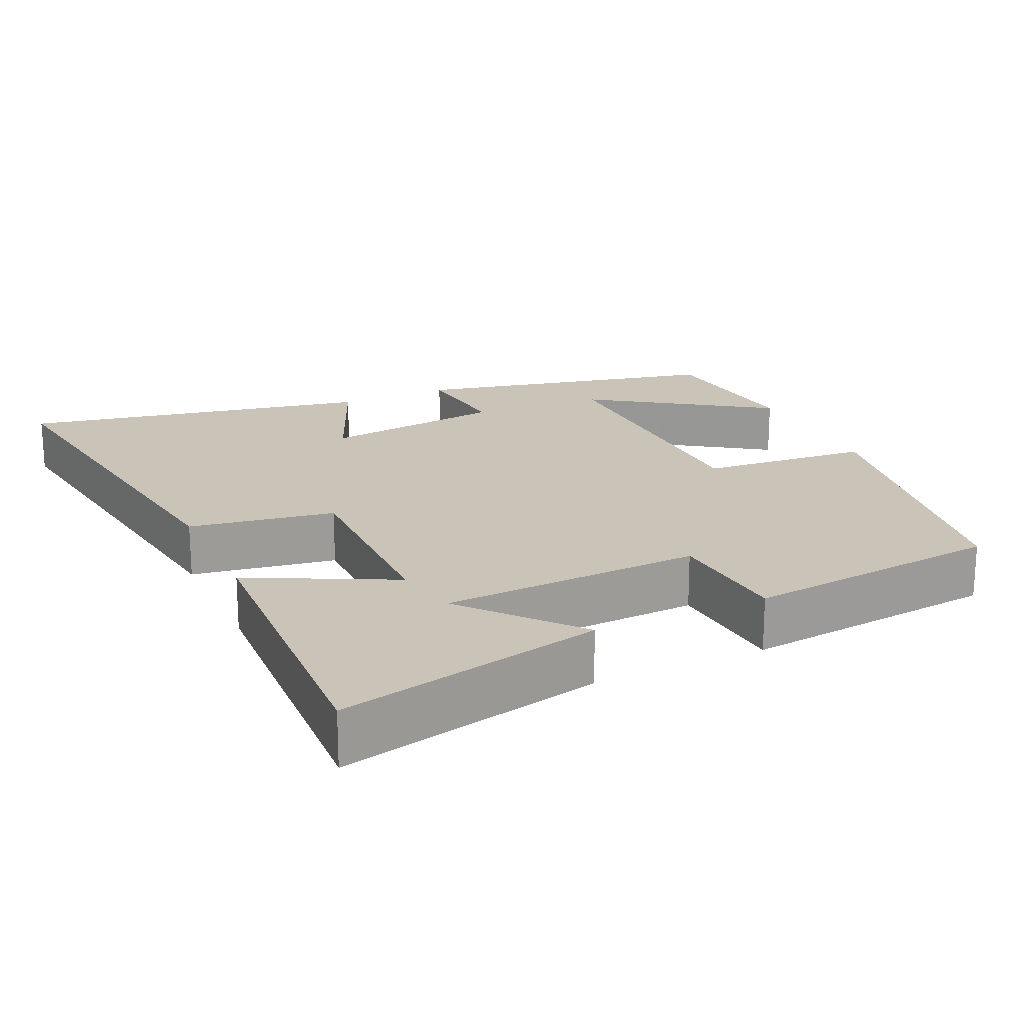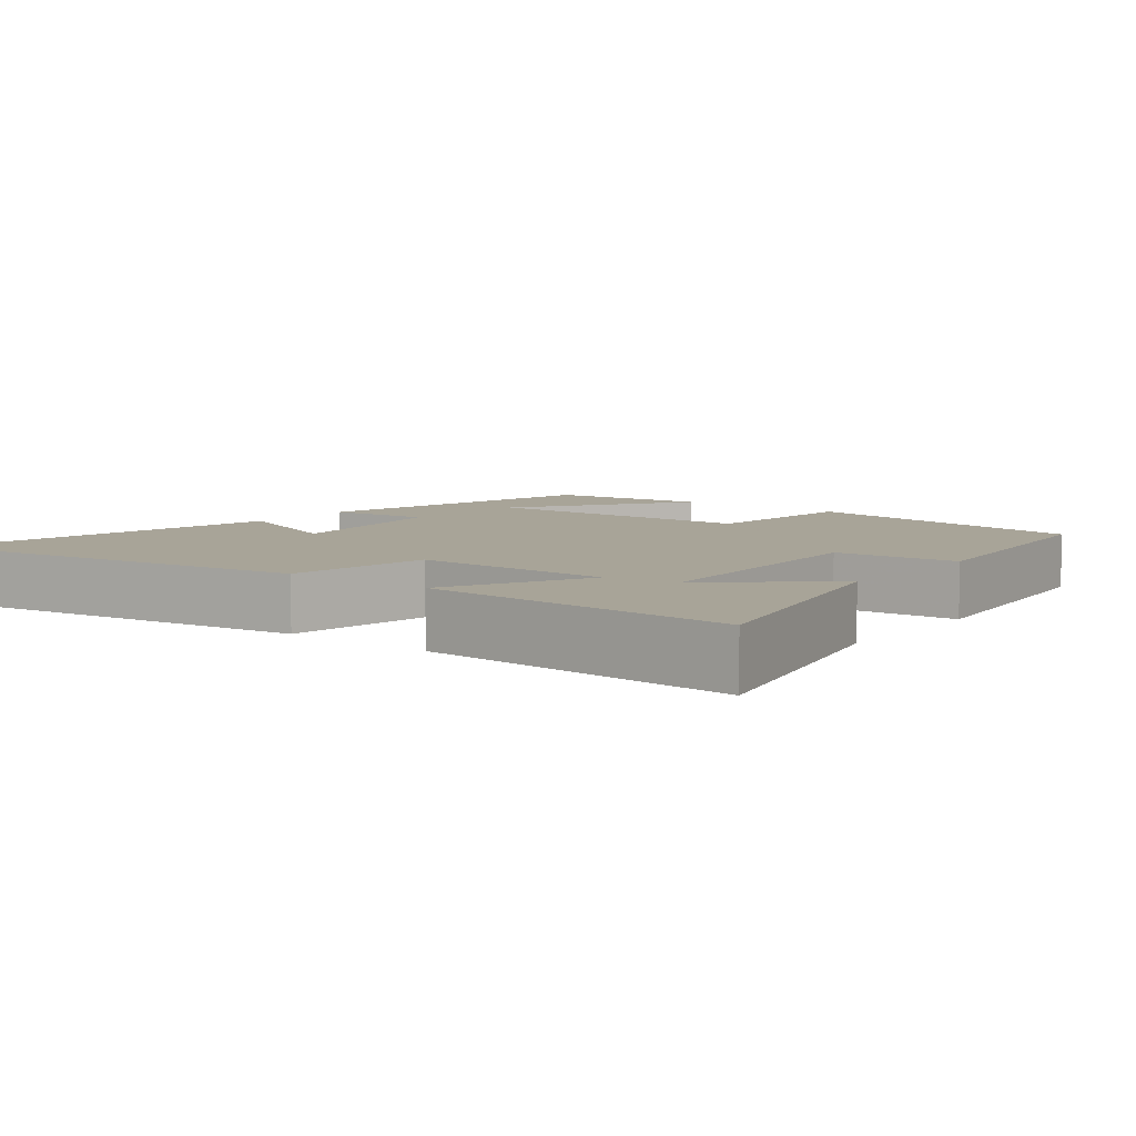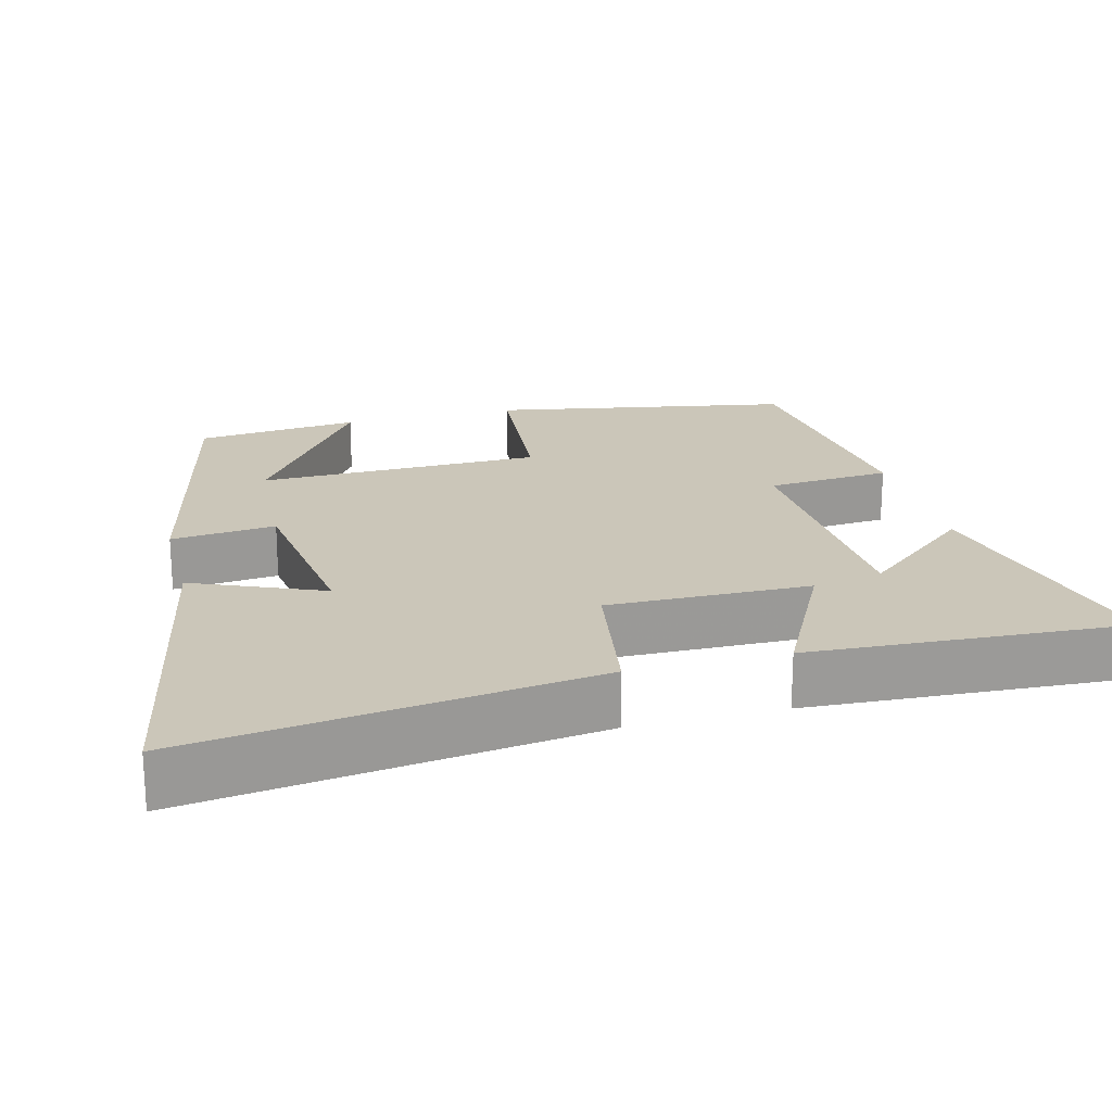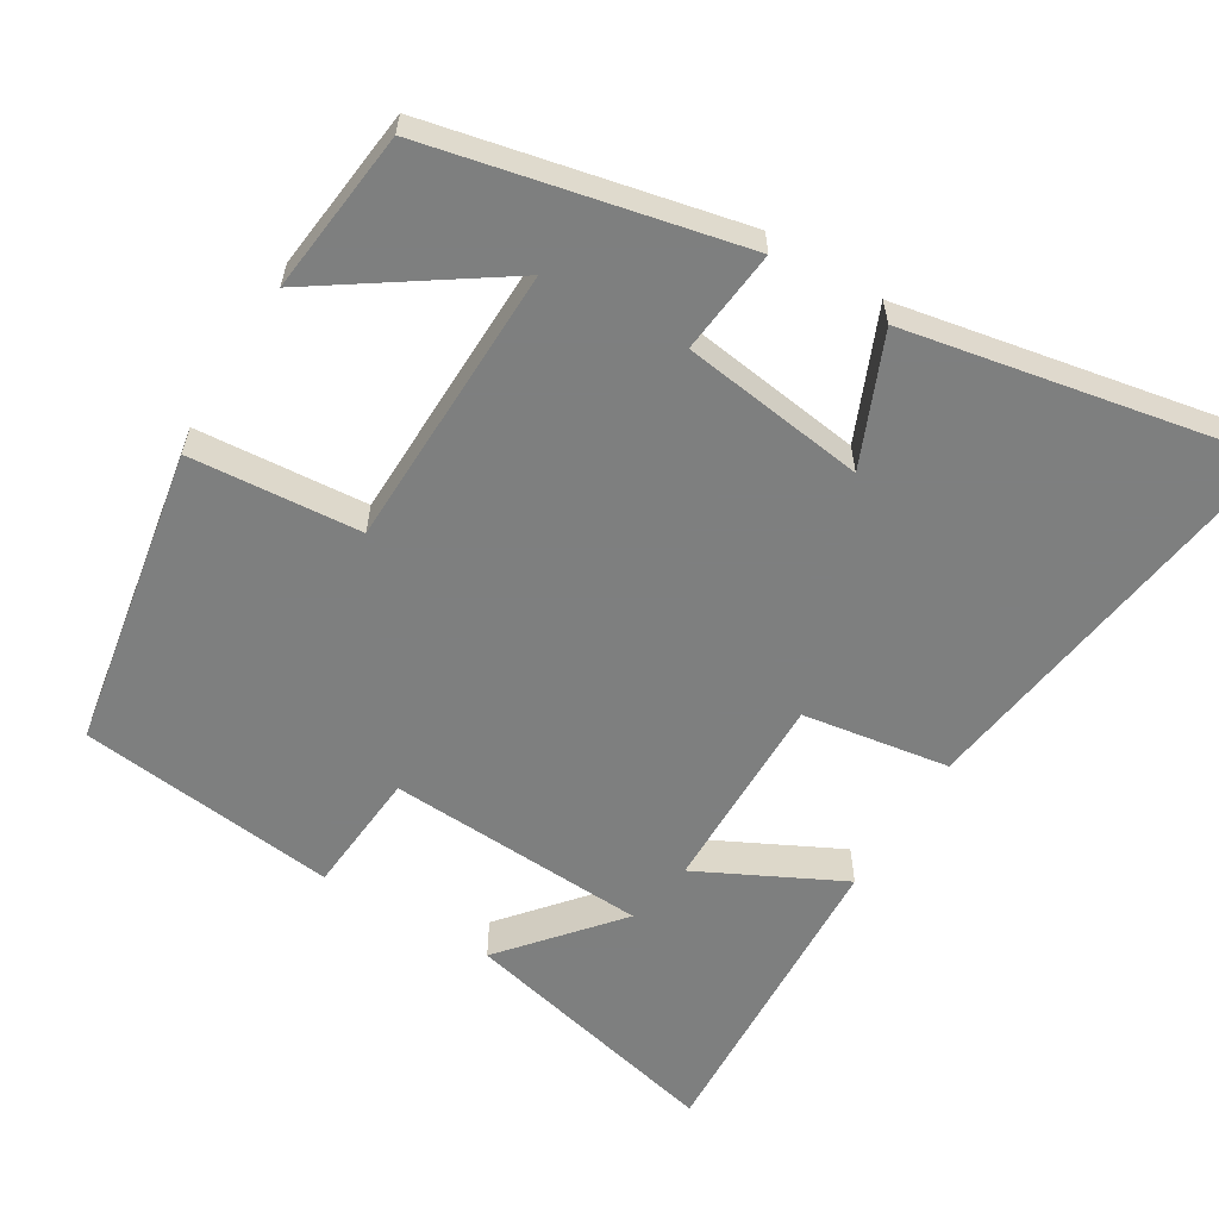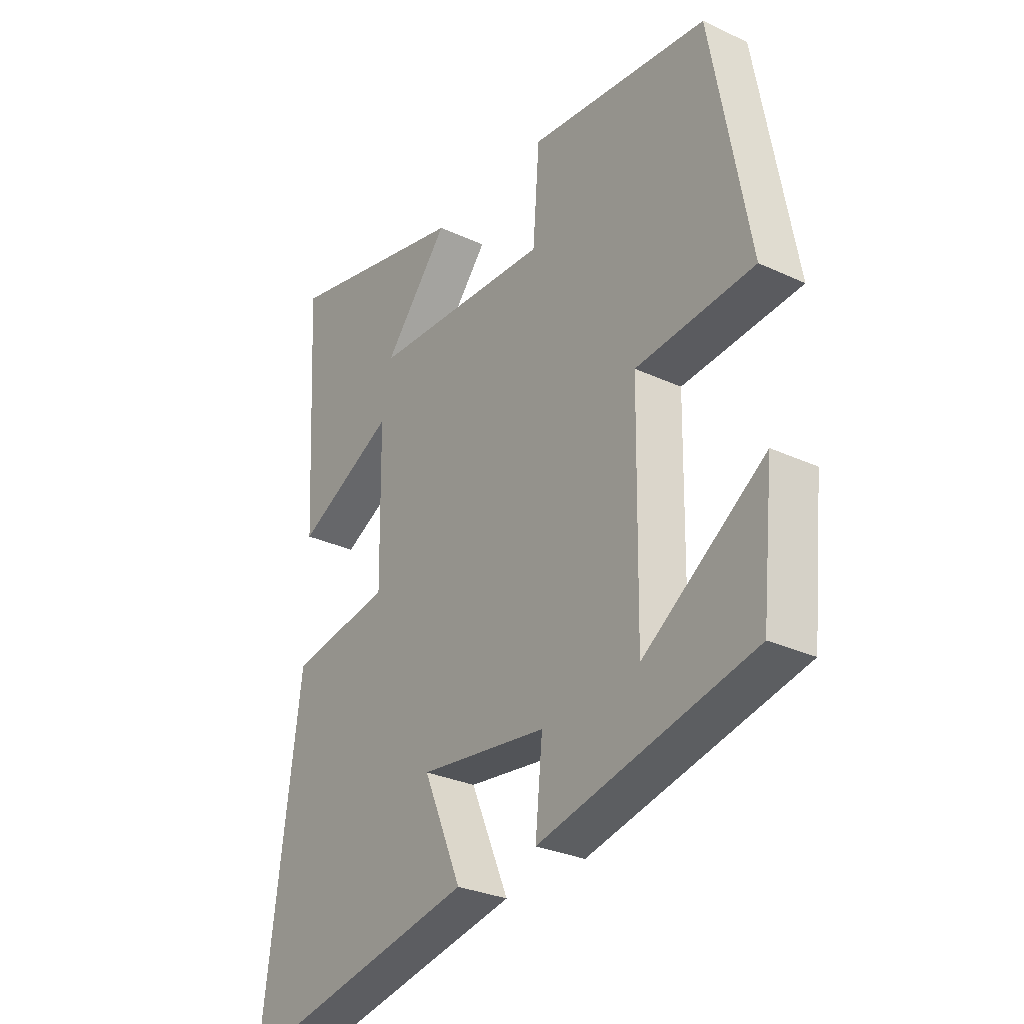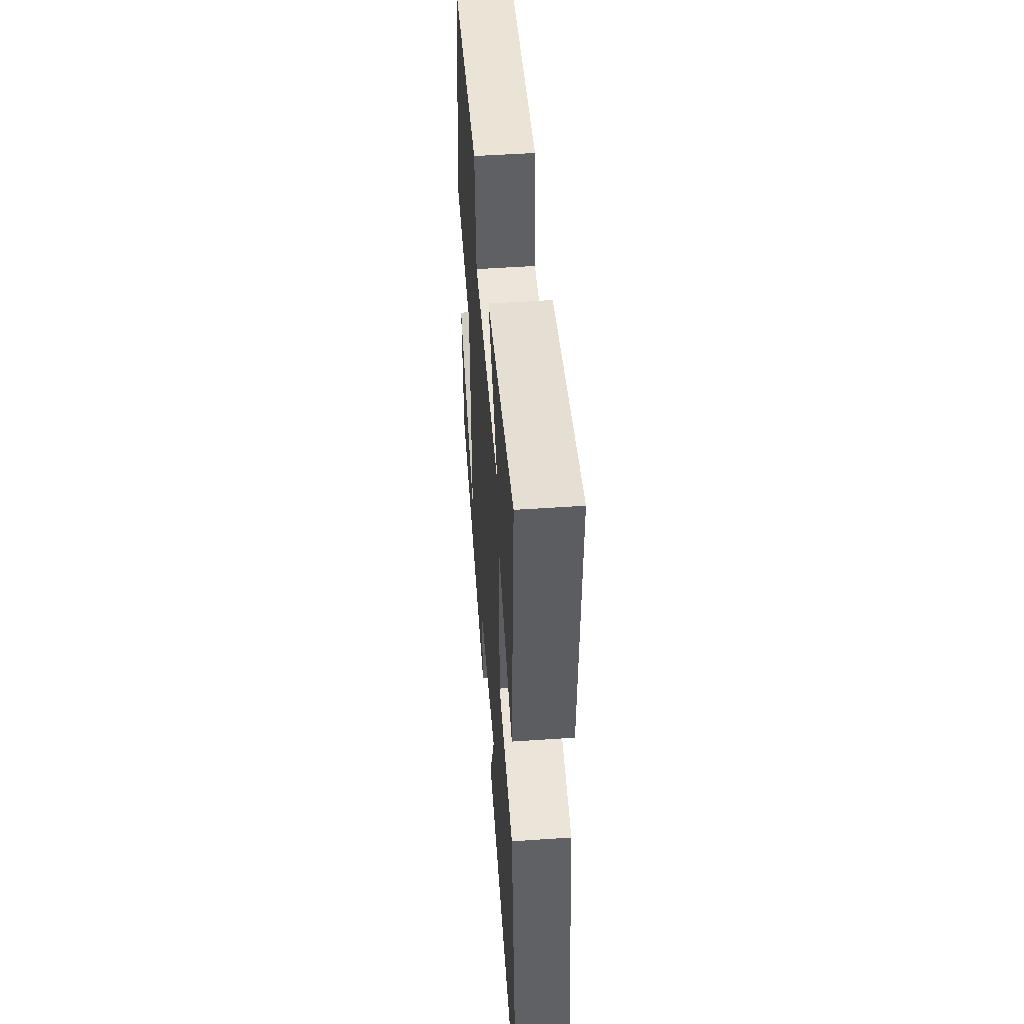
<metadata>
{"format":"obj","ext":"obj","renderer":"f3d","projection":"perspective","resolution":1024,"background":"white","views":[{"elev":20.0,"azim":-24.9,"up":"+Y"},{"elev":7.0,"azim":-52.3,"up":"+Y"},{"elev":20.8,"azim":-104.7,"up":"+Y"},{"elev":-59.6,"azim":148.5,"up":"+Y"},{"elev":-29.2,"azim":55.3,"up":"+Z"},{"elev":50.2,"azim":-94.3,"up":"+Z"}]}
</metadata>
<code>
v -0.523 0.07 0.582
v -0.162 0.07 0.5
v -0.289 0.07 0.348
v 0.063 0.07 0.332
v 0.076 0.07 0.5
v 0.426 0.07 0.462
v 0.5 0.07 0.057
v 0.27 0.07 0.037
v 0.264 0.07 -0.347
v 0.5 0.07 -0.185
v 0.477 0.07 -0.406
v 0.061 0.07 -0.5
v 0.075 0.07 -0.359
v -0.173 0.07 -0.327
v -0.099 0.07 -0.5
v -0.574 0.07 -0.594
v -0.5 0.07 -0.051
v -0.303 0.07 -0.019
v -0.307 0.07 0.253
v -0.5 0.07 0.155
v -0.523 0 0.582
v -0.162 0 0.5
v -0.289 0 0.348
v 0.063 0 0.332
v 0.076 0 0.5
v 0.426 0 0.462
v 0.5 0 0.057
v 0.27 0 0.037
v 0.264 0 -0.347
v 0.5 0 -0.185
v 0.477 0 -0.406
v 0.061 0 -0.5
v 0.075 0 -0.359
v -0.173 0 -0.327
v -0.099 0 -0.5
v -0.574 0 -0.594
v -0.5 0 -0.051
v -0.303 0 -0.019
v -0.307 0 0.253
v -0.5 0 0.155
f 19 20 1
f 16 17 18
f 14 15 16
f 14 16 18
f 13 14 18 19
f 9 10 11 12
f 8 9 12 13
f 6 7 8
f 5 6 8
f 4 5 8
f 8 13 19
f 4 8 19
f 3 4 19
f 1 2 3
f 1 3 19
f 21 40 39
f 38 37 36
f 36 35 34
f 38 36 34
f 39 38 34 33
f 32 31 30 29
f 33 32 29 28
f 28 27 26
f 28 26 25
f 28 25 24
f 39 33 28
f 39 28 24
f 39 24 23
f 23 22 21
f 39 23 21
f 1 21 22 2
f 2 22 23 3
f 3 23 24 4
f 4 24 25 5
f 5 25 26 6
f 6 26 27 7
f 7 27 28 8
f 8 28 29 9
f 9 29 30 10
f 10 30 31 11
f 11 31 32 12
f 12 32 33 13
f 13 33 34 14
f 14 34 35 15
f 15 35 36 16
f 16 36 37 17
f 17 37 38 18
f 18 38 39 19
f 19 39 40 20
f 20 40 21 1

</code>
